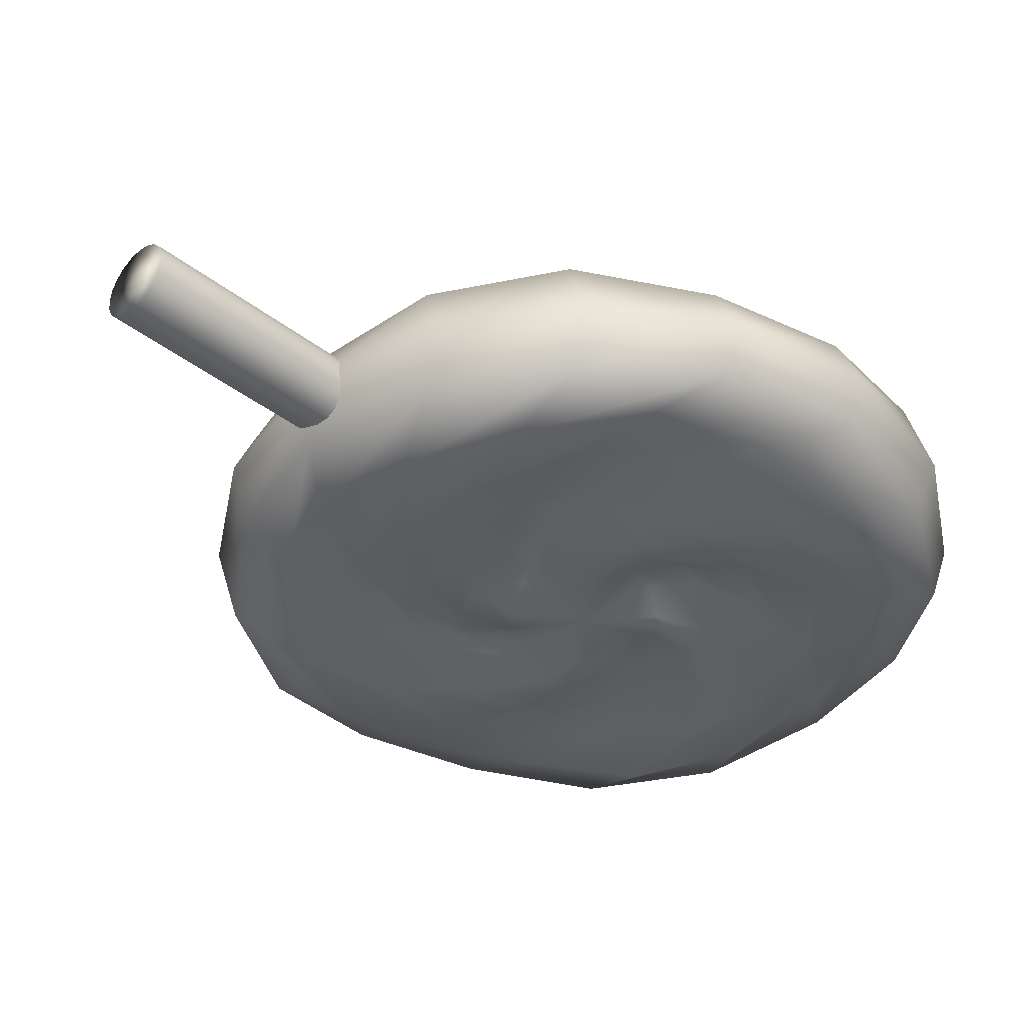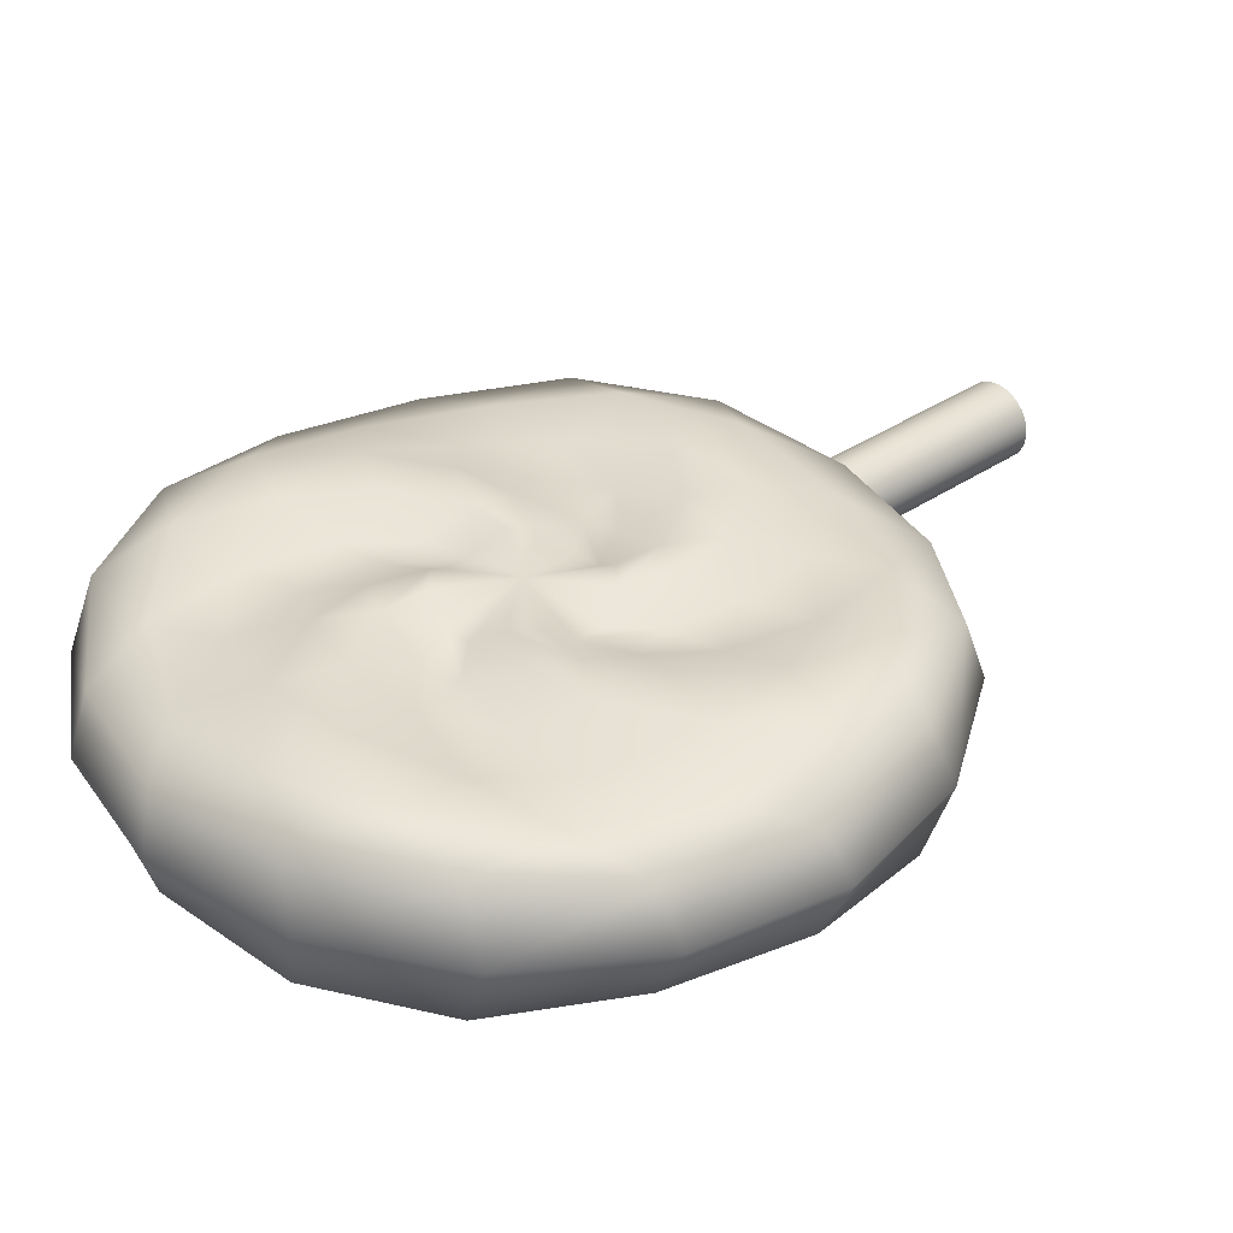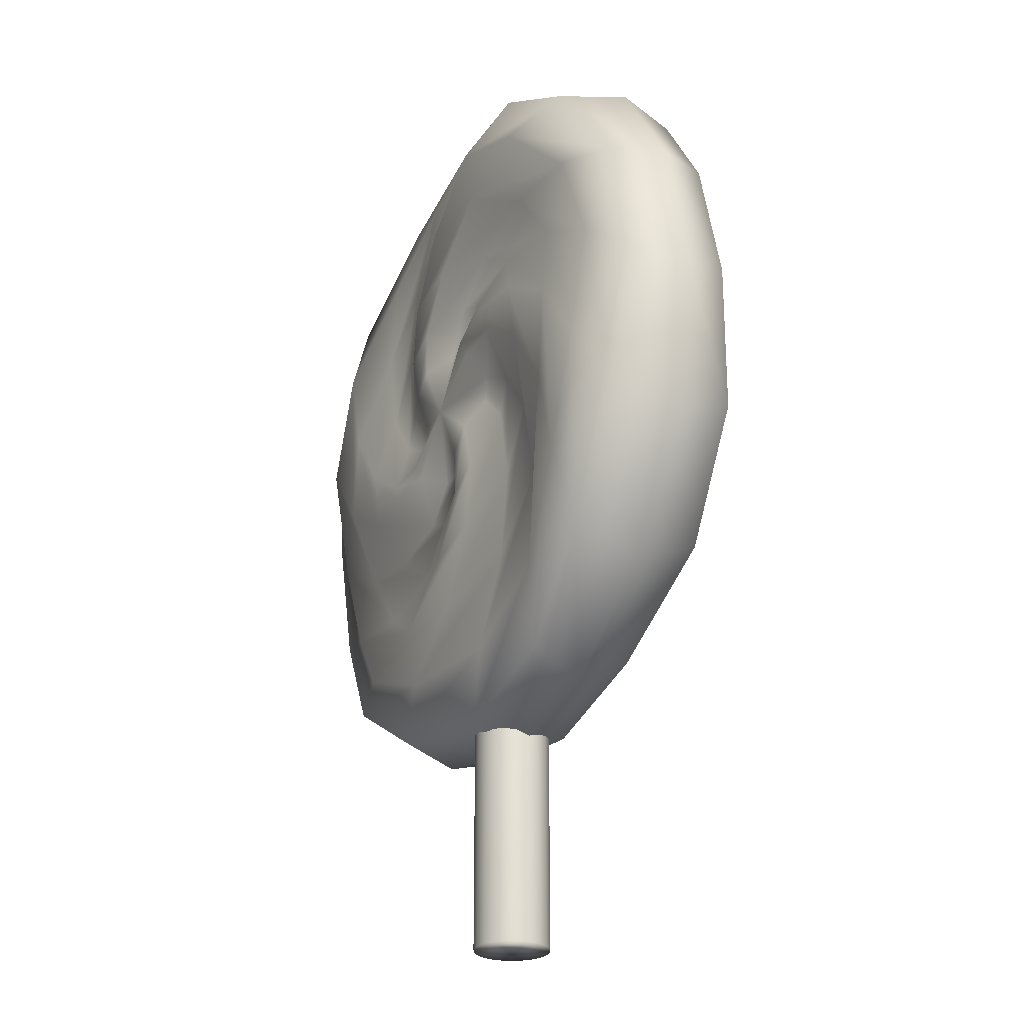
<metadata>
{"format":"obj","ext":"obj","renderer":"f3d","projection":"perspective","resolution":1024,"background":"white","views":[{"elev":-38.3,"azim":45.3,"up":"+Z"},{"elev":35.1,"azim":-132.1,"up":"+Z"},{"elev":-26.2,"azim":-116.6,"up":"+Y"}]}
</metadata>
<code>
g meger3d_Char_sundries_C1_2
v 0.1247 0.06713 -0.09384
v 0.1922 0.1105 -0.09384
v 0.177 0.1839 -0.074
v 0.1341 0.1283 -0.074
v 0.2005 0.2782 -0.074
v 0.2501 0.189 -0.09384
v 0.1074 0.02826 -0.09384
v 0.177 0.03724 -0.09384
v 0.05749 -0.008357 -0.074
v 0.1359 -0.02533 -0.074
v 0.2603 0.08735 -0.09384
v 0.2323 -0.01086 -0.074
v 0.1876 0.3812 -0.074
v 0.2778 0.2894 -0.09384
v 0.1644 0.4618 -0.0555
v 0.2872 0.373 -0.07038
v 0.324 0.1693 -0.09384
v 0.3229 0.04061 -0.074
v 0.3646 0.2427 -0.07038
v 0.3886 0.09309 -0.0555
v 0.1566 0.4887 0
v 0.2903 0.4009 0
v 0.3781 0.2672 0
v 0.4105 0.1106 0
v 0.05087 0.04542 -0.09384
v 0.07258 0.06948 -0.09384
v 0.08204 0.1005 -0.074
v 4.578e-07 0.1106 -0.09384
v 0.02226 0.03019 -0.074
v 0.06516 0.1614 -0.09384
v 0.0411 0.1832 -0.09384
v 0.04345 0.2353 -0.09384
v 0.08232 0.2179 -0.09384
v 3.342e-05 0.3027 -0.09384
v 0.07334 0.2876 -0.09384
v 0.1189 0.1681 -0.074
v 0.1359 0.2464 -0.074
v -0.07838 0.3607 -0.09384
v 0.02323 0.3708 -0.09384
v 0.1214 0.3429 -0.074
v -0.07328 0.2876 -0.074
v -0.01771 0.2447 -0.074
v -0.1676 0.311 -0.074
v -0.05873 0.4346 -0.09384
v 0.06997 0.4334 -0.074
v -0.1788 0.3884 -0.09384
v -0.2624 0.3977 -0.07038
v -0.1321 0.4752 -0.07038
v 0.01749 0.4992 -0.0555
v -0.2707 0.2982 -0.074
v -0.3512 0.2749 -0.0555
v -0.1566 0.4887 0
v 4.578e-07 0.5211 0
v -0.2903 0.4009 0
v -0.3781 0.2672 0
v 0.01011 0.1926 -0.074
v -0.05086 0.1757 -0.09384
v -0.07258 0.1517 -0.09384
v -0.1247 0.154 -0.09384
v -0.1074 0.1929 -0.09384
v -0.1922 0.1106 -0.09384
v -0.177 0.1839 -0.09384
v -0.05749 0.2295 -0.074
v -0.1359 0.2465 -0.074
v -0.2501 0.03219 -0.09384
v -0.2603 0.1338 -0.09384
v -0.2323 0.232 -0.074
v -0.177 0.0373 -0.074
v -0.1341 0.09287 -0.074
v -0.2005 -0.05703 -0.074
v -0.324 0.05185 -0.09384
v -0.3229 0.1805 -0.074
v -0.2778 -0.06825 -0.09384
v -0.2872 -0.1518 -0.07038
v -0.3646 -0.02156 -0.07038
v -0.3886 0.1281 -0.0555
v -0.1876 -0.1601 -0.074
v -0.1644 -0.2407 -0.0555
v -0.3781 -0.04603 0
v -0.4105 0.1106 0
v -0.2903 -0.1797 0
v -0.1566 -0.2675 0
v -0.08204 0.1207 -0.074
v -0.06516 0.05971 -0.09384
v -0.0411 0.038 -0.09384
v -0.04345 -0.01417 -0.09384
v -0.08232 0.003217 -0.09384
v -3.265e-05 -0.08159 -0.09384
v -0.07334 -0.06639 -0.09384
v -0.1189 0.05309 -0.074
v -0.1359 -0.02528 -0.074
v 0.07838 -0.1395 -0.09384
v -0.02323 -0.1497 -0.09384
v -0.1214 -0.1217 -0.074
v 0.07328 -0.06642 -0.074
v 0.01771 -0.02354 -0.074
v 0.1676 -0.08988 -0.074
v 0.05873 -0.2135 -0.09384
v -0.06997 -0.2123 -0.074
v 0.1788 -0.1672 -0.09384
v 0.2624 -0.1766 -0.07038
v 0.1321 -0.254 -0.07038
v -0.01749 -0.278 -0.0555
v 0.2707 -0.07703 -0.074
v 0.3512 -0.05378 -0.0555
v 0.1566 -0.2675 0
v 4.578e-07 -0.2999 0
v 0.2903 -0.1797 0
v 0.3781 -0.04603 0
v -0.01011 0.02854 -0.074
v 0.08039 0.1328 -0.074
v -0.08038 0.08832 -0.074
v -0.02226 0.191 -0.074
v 0.1341 0.1283 -0.074
v 0.177 0.1839 -0.074
v 0.1359 0.2464 -0.074
v 0.1189 0.1681 -0.074
v 0.1214 0.3429 -0.074
v 0.2005 0.2782 -0.074
v 0.06997 0.4334 -0.074
v 0.1876 0.3812 -0.074
v 0.01749 0.4992 -0.0555
v 0.1644 0.4618 -0.0555
v 4.578e-07 0.5211 0
v 0.1566 0.4887 0
v 0.08204 0.1005 -0.074
v 0.08039 0.1328 -0.074
v 4.578e-07 0.1106 -0.09384
v -0.01011 0.02854 -0.074
v 0.02226 0.03019 -0.074
v 0.05749 -0.008357 -0.074
v 0.01771 -0.02354 -0.074
v 0.1359 -0.02533 -0.074
v 0.07328 -0.06642 -0.074
v 0.2323 -0.01086 -0.074
v 0.1676 -0.08988 -0.074
v 0.3229 0.04061 -0.074
v 0.2707 -0.07703 -0.074
v 0.3886 0.09309 -0.0555
v 0.3512 -0.05378 -0.0555
v 0.4105 0.1106 0
v 0.3781 -0.04603 0
v -0.08204 0.1207 -0.074
v -0.08038 0.08832 -0.074
v -0.1189 0.05309 -0.074
v -0.1341 0.09287 -0.074
v -0.1359 -0.02528 -0.074
v -0.177 0.0373 -0.074
v -0.1214 -0.1217 -0.074
v -0.2005 -0.05703 -0.074
v -0.06997 -0.2123 -0.074
v -0.1876 -0.1601 -0.074
v -0.01749 -0.278 -0.0555
v -0.1644 -0.2407 -0.0555
v 4.578e-07 -0.2999 0
v -0.1566 -0.2675 0
v -0.01771 0.2447 -0.074
v -0.07328 0.2876 -0.074
v -0.1359 0.2465 -0.074
v -0.05749 0.2295 -0.074
v -0.2323 0.232 -0.074
v -0.1676 0.311 -0.074
v -0.3229 0.1805 -0.074
v -0.2707 0.2982 -0.074
v -0.3886 0.1281 -0.0555
v -0.3512 0.2749 -0.0555
v -0.4105 0.1106 0
v -0.3781 0.2672 0
v 0.01011 0.1926 -0.074
v -0.02226 0.191 -0.074
v 0.1566 0.4887 0
v 0.1644 0.4618 0.0555
v 0.01749 0.4992 0.0555
v 4.578e-07 0.5211 0
v 0.06997 0.4334 0.074
v 0.1876 0.3812 0.074
v 0.1214 0.3429 0.074
v 0.2005 0.2782 0.074
v 0.1359 0.2464 0.074
v 0.177 0.1839 0.074
v 0.1189 0.1681 0.074
v 0.1341 0.1283 0.074
v 0.08207 0.1005 0.074
v 0.08039 0.1328 0.074
v 4.578e-07 0.1106 0.09384
v -0.02226 0.191 0.074
v 0.01011 0.1927 0.074
v -0.05749 0.2295 0.074
v -0.01771 0.2447 0.074
v -0.07328 0.2876 0.074
v -0.1359 0.2465 0.074
v -0.1676 0.311 0.074
v -0.2323 0.232 0.074
v -0.2707 0.2982 0.074
v -0.3229 0.1805 0.074
v -0.3512 0.2749 0.0555
v -0.3886 0.1281 0.0555
v -0.3781 0.2672 0
v -0.4105 0.1106 0
v -0.08038 0.08832 0.074
v -0.08207 0.1207 0.074
v -0.1189 0.05309 0.074
v -0.1341 0.09287 0.074
v -0.177 0.0373 0.074
v -0.1359 -0.02528 0.074
v -0.2005 -0.05703 0.074
v -0.1214 -0.1217 0.074
v -0.1876 -0.1601 0.074
v -0.06997 -0.2123 0.074
v -0.1644 -0.2407 0.0555
v -0.01749 -0.278 0.0555
v -0.1566 -0.2675 0
v 4.578e-07 -0.2999 0
v 0.2903 0.4009 0
v 0.2872 0.373 0.07038
v 0.1644 0.4618 0.0555
v 0.1566 0.4887 0
v 0.3781 0.2672 0
v 0.3646 0.2427 0.07038
v 0.4105 0.1106 0
v 0.3886 0.09309 0.0555
v 0.1876 0.3812 0.074
v 0.2778 0.2894 0.09384
v 0.2005 0.2782 0.074
v 0.2501 0.189 0.09384
v 0.324 0.1693 0.09384
v 0.3229 0.04061 0.074
v 0.2603 0.08735 0.09384
v 0.2323 -0.01086 0.074
v 0.177 0.1839 0.074
v 0.1922 0.1105 0.09384
v 0.1341 0.1283 0.074
v 0.1247 0.06713 0.09384
v 0.177 0.03724 0.09384
v 0.1359 -0.02533 0.074
v 0.1074 0.02826 0.09384
v 0.05749 -0.008357 0.074
v 0.08207 0.1005 0.074
v 0.07258 0.06948 0.09384
v 0.05089 0.04539 0.09384
v 0.02226 0.03019 0.074
v 4.578e-07 0.1106 0.09384
v 0.06519 0.1615 0.09384
v 0.08039 0.1328 0.074
v 0.1189 0.1681 0.074
v 0.08232 0.2179 0.09384
v 0.1359 0.2464 0.074
v 0.07334 0.2876 0.09384
v 0.1214 0.3429 0.074
v 0.02323 0.3708 0.09384
v 0.06997 0.4334 0.074
v -0.05873 0.4346 0.09384
v 0.01749 0.4992 0.0555
v -0.1321 0.4752 0.07038
v 4.578e-07 0.5211 0
v -0.1566 0.4887 0
v -0.2624 0.3977 0.07038
v -0.2903 0.4009 0
v -0.3512 0.2749 0.0555
v -0.3781 0.2672 0
v -0.1788 0.3884 0.09384
v -0.07838 0.3607 0.09384
v -0.2707 0.2982 0.074
v -0.1676 0.311 0.074
v 3.342e-05 0.3027 0.09384
v 0.04345 0.2353 0.09384
v -0.07328 0.2876 0.074
v -0.01771 0.2447 0.074
v 0.0411 0.1832 0.09384
v 0.01011 0.1927 0.074
v -0.05088 0.1758 0.09384
v -0.02226 0.191 0.074
v -0.05749 0.2295 0.074
v -0.1074 0.1929 0.09384
v -0.1359 0.2465 0.074
v -0.177 0.1839 0.09384
v -0.2323 0.232 0.074
v -0.2603 0.1338 0.09384
v -0.3229 0.1805 0.074
v -0.324 0.05185 0.09384
v -0.3886 0.1281 0.0555
v -0.3646 -0.02156 0.07038
v -0.4105 0.1106 0
v -0.3781 -0.04603 0
v -0.2872 -0.1518 0.07038
v -0.2903 -0.1797 0
v -0.1644 -0.2407 0.0555
v -0.1566 -0.2675 0
v -0.2778 -0.06825 0.09384
v -0.2501 0.03219 0.09384
v -0.1876 -0.1601 0.074
v -0.2005 -0.05703 0.074
v -0.1922 0.1106 0.09384
v -0.1247 0.154 0.09384
v -0.177 0.0373 0.074
v -0.1341 0.09287 0.074
v -0.07258 0.1517 0.09384
v -0.08207 0.1207 0.074
v -0.06518 0.05969 0.09384
v -0.08038 0.08832 0.074
v -0.1189 0.05309 0.074
v -0.08232 0.003217 0.09384
v -0.1359 -0.02528 0.074
v -0.07334 -0.06639 0.09384
v -0.1214 -0.1217 0.074
v -0.02323 -0.1497 0.09384
v -0.06997 -0.2123 0.074
v 0.05873 -0.2135 0.09384
v -0.01749 -0.278 0.0555
v 0.1321 -0.254 0.07038
v 4.578e-07 -0.2999 0
v 0.1566 -0.2675 0
v 0.2624 -0.1766 0.07038
v 0.2903 -0.1797 0
v 0.3512 -0.05378 0.0555
v 0.3781 -0.04603 0
v 0.1788 -0.1672 0.09384
v 0.07838 -0.1395 0.09384
v 0.2707 -0.07703 0.074
v 0.1676 -0.08988 0.074
v -3.265e-05 -0.08159 0.09384
v -0.04345 -0.01417 0.09384
v 0.07328 -0.06642 0.074
v 0.01771 -0.02354 0.074
v -0.0411 0.038 0.09384
v -0.01011 0.02851 0.074
v 0.3781 -0.04603 0
v 0.3512 -0.05378 0.0555
v 0.3886 0.09309 0.0555
v 0.4105 0.1106 0
v 0.3229 0.04061 0.074
v 0.2707 -0.07703 0.074
v 0.2323 -0.01086 0.074
v 0.1676 -0.08988 0.074
v 0.1359 -0.02533 0.074
v 0.07328 -0.06642 0.074
v 0.05749 -0.008357 0.074
v 0.01771 -0.02354 0.074
v -0.01011 0.02851 0.074
v 0.02226 0.03019 0.074
v 0.0394 -0.5211 -0.0128
v 0.0394 -0.2588 -0.0128
v 0.03351 -0.2588 -0.02435
v 0.03351 -0.5211 -0.02435
v 0.02435 -0.2588 -0.03351
v 0.02435 -0.5211 -0.03351
v 0.0128 -0.2588 -0.0394
v 0.0128 -0.5211 -0.0394
v 4.578e-07 -0.2588 -0.04142
v 4.578e-07 -0.5211 -0.04142
v -0.0128 -0.2588 -0.0394
v -0.0128 -0.5211 -0.0394
v -0.02435 -0.2588 -0.03351
v -0.02435 -0.5211 -0.03351
v -0.03351 -0.2588 -0.02435
v -0.03351 -0.5211 -0.02435
v -0.03939 -0.2588 -0.0128
v -0.03939 -0.5211 -0.0128
v -0.04142 -0.2588 0
v -0.04142 -0.5211 0
v -0.03939 -0.2588 0.0128
v -0.03939 -0.5211 0.0128
v -0.03351 -0.2588 0.02435
v -0.03351 -0.5211 0.02435
v -0.02435 -0.2588 0.03351
v -0.02435 -0.5211 0.03351
v -0.0128 -0.2588 0.0394
v -0.0128 -0.5211 0.0394
v 4.578e-07 -0.2588 0.04142
v 4.578e-07 -0.5211 0.04142
v 0.0128 -0.2588 0.0394
v 0.0128 -0.5211 0.0394
v 0.02435 -0.2588 0.03351
v 0.02435 -0.5211 0.03351
v 0.03351 -0.2588 0.02435
v 0.03351 -0.5211 0.02435
v 0.0394 -0.2588 0.0128
v 0.0394 -0.5211 0.0128
v 0.04142 -0.2588 0
v 0.04142 -0.5211 0
v 0.0394 -0.2588 -0.0128
v 0.0394 -0.5211 -0.0128
v 0.03351 -0.5211 -0.02435
v 4.578e-07 -0.5211 0
v 0.0394 -0.5211 -0.0128
v 0.02435 -0.5211 -0.03351
v 0.0128 -0.5211 -0.0394
v 4.578e-07 -0.5211 -0.04142
v -0.0128 -0.5211 -0.0394
v -0.02435 -0.5211 -0.03351
v -0.03351 -0.5211 -0.02435
v -0.03939 -0.5211 -0.0128
v -0.04142 -0.5211 0
v -0.03939 -0.5211 0.0128
v -0.03351 -0.5211 0.02435
v -0.02435 -0.5211 0.03351
v -0.0128 -0.5211 0.0394
v 4.578e-07 -0.5211 0.04142
v 0.0128 -0.5211 0.0394
v 0.02435 -0.5211 0.03351
v 0.03351 -0.5211 0.02435
v 0.0394 -0.5211 0.0128
v 0.04142 -0.5211 0
g meger3d_Char_sundries_C1_2_0
f 3 2 1
f 4 3 1
f 3 5 2
f 5 6 2
f 1 2 7
f 2 8 7
f 2 6 8
f 7 8 9
f 8 10 9
f 6 11 8
f 8 11 10
f 11 12 10
f 5 13 6
f 13 14 6
f 6 14 11
f 13 15 14
f 15 16 14
f 11 17 12
f 14 17 11
f 14 16 17
f 17 18 12
f 16 19 17
f 17 19 18
f 19 20 18
f 15 21 16
f 21 22 16
f 16 22 19
f 19 23 20
f 22 23 19
f 23 24 20
f 25 7 9
f 7 25 1
f 25 26 1
f 26 27 1
f 27 4 1
f 27 26 28
f 26 25 28
f 25 29 28
f 29 25 9
f 31 30 28
f 30 31 32
f 33 30 32
f 32 34 33
f 34 35 33
f 33 35 36
f 30 33 36
f 35 37 36
f 34 38 35
f 38 39 35
f 35 39 37
f 39 40 37
f 41 34 32
f 42 41 32
f 43 38 34
f 41 43 34
f 39 44 40
f 44 45 40
f 46 44 39
f 38 46 39
f 46 47 44
f 47 48 44
f 44 48 45
f 48 49 45
f 50 46 38
f 43 50 38
f 51 47 46
f 50 51 46
f 48 52 49
f 52 53 49
f 54 52 48
f 47 54 48
f 55 54 47
f 51 55 47
f 56 42 32
f 31 56 32
f 56 31 28
f 58 57 28
f 57 58 59
f 60 57 59
f 59 61 60
f 61 62 60
f 60 62 63
f 57 60 63
f 62 64 63
f 61 65 62
f 65 66 62
f 62 66 64
f 66 67 64
f 68 61 59
f 69 68 59
f 70 65 61
f 68 70 61
f 66 71 67
f 71 72 67
f 73 71 66
f 65 73 66
f 73 74 71
f 74 75 71
f 71 75 72
f 75 76 72
f 77 73 65
f 70 77 65
f 78 74 73
f 77 78 73
f 75 79 76
f 79 80 76
f 81 79 75
f 74 81 75
f 82 81 74
f 78 82 74
f 83 69 59
f 58 83 59
f 83 58 28
f 85 84 28
f 84 85 86
f 87 84 86
f 86 88 87
f 88 89 87
f 87 89 90
f 84 87 90
f 89 91 90
f 88 92 89
f 92 93 89
f 89 93 91
f 93 94 91
f 95 88 86
f 96 95 86
f 97 92 88
f 95 97 88
f 93 98 94
f 98 99 94
f 100 98 93
f 92 100 93
f 100 101 98
f 101 102 98
f 98 102 99
f 102 103 99
f 104 100 92
f 97 104 92
f 105 101 100
f 104 105 100
f 102 106 103
f 106 107 103
f 108 106 102
f 101 108 102
f 109 108 101
f 105 109 101
f 110 96 86
f 85 110 86
f 110 85 28
f 30 111 28
f 111 30 36
f 84 112 28
f 112 84 90
f 57 113 28
f 113 57 63
f 116 115 114
f 117 116 114
f 116 118 115
f 118 119 115
f 118 120 119
f 120 121 119
f 120 122 121
f 122 123 121
f 122 124 123
f 124 125 123
f 114 126 117
f 126 127 117
f 127 126 128
f 130 129 128
f 129 130 131
f 132 129 131
f 131 133 132
f 133 134 132
f 133 135 134
f 135 136 134
f 135 137 136
f 137 138 136
f 137 139 138
f 139 140 138
f 139 141 140
f 141 142 140
f 144 143 128
f 143 144 145
f 146 143 145
f 145 147 146
f 147 148 146
f 147 149 148
f 149 150 148
f 149 151 150
f 151 152 150
f 151 153 152
f 153 154 152
f 153 155 154
f 155 156 154
f 159 158 157
f 160 159 157
f 159 161 158
f 161 162 158
f 161 163 162
f 163 164 162
f 163 165 164
f 165 166 164
f 165 167 166
f 167 168 166
f 157 169 160
f 169 170 160
f 170 169 128
f 173 172 171
f 174 173 171
f 173 175 172
f 175 176 172
f 175 177 176
f 177 178 176
f 177 179 178
f 179 180 178
f 179 181 180
f 181 182 180
f 183 182 181
f 184 183 181
f 183 184 185
f 187 186 185
f 186 187 188
f 187 189 188
f 188 189 190
f 191 188 190
f 191 190 192
f 193 191 192
f 193 192 194
f 195 193 194
f 195 194 196
f 197 195 196
f 197 196 198
f 199 197 198
f 201 200 185
f 200 201 202
f 201 203 202
f 202 203 204
f 205 202 204
f 205 204 206
f 207 205 206
f 207 206 208
f 209 207 208
f 209 208 210
f 211 209 210
f 211 210 212
f 213 211 212
f 216 215 214
f 217 216 214
f 214 215 218
f 215 219 218
f 218 219 220
f 219 221 220
f 216 222 215
f 222 223 215
f 215 223 219
f 222 224 223
f 224 225 223
f 219 226 221
f 223 226 219
f 223 225 226
f 226 227 221
f 225 228 226
f 226 228 227
f 228 229 227
f 224 230 225
f 230 231 225
f 225 231 228
f 230 232 231
f 232 233 231
f 228 234 229
f 231 234 228
f 231 233 234
f 234 235 229
f 233 236 234
f 234 236 235
f 236 237 235
f 232 238 233
f 238 239 233
f 236 240 237
f 240 236 233
f 239 240 233
f 240 241 237
f 241 240 242
f 240 239 242
f 239 238 242
f 244 243 242
f 243 244 245
f 246 243 245
f 246 245 247
f 248 246 247
f 248 247 249
f 250 248 249
f 250 249 251
f 252 250 251
f 252 251 253
f 254 252 253
f 254 253 255
f 256 254 255
f 257 254 256
f 258 257 256
f 259 257 258
f 260 259 258
f 261 252 254
f 257 261 254
f 262 250 252
f 261 262 252
f 263 261 257
f 259 263 257
f 264 262 261
f 263 264 261
f 262 265 250
f 265 248 250
f 265 266 248
f 266 246 248
f 267 265 262
f 264 267 262
f 268 266 265
f 267 268 265
f 243 246 266
f 269 243 266
f 270 269 266
f 268 270 266
f 243 269 242
f 269 270 242
f 272 271 242
f 271 272 273
f 274 271 273
f 274 273 275
f 276 274 275
f 276 275 277
f 278 276 277
f 278 277 279
f 280 278 279
f 280 279 281
f 282 280 281
f 282 281 283
f 284 282 283
f 285 282 284
f 286 285 284
f 287 285 286
f 288 287 286
f 289 280 282
f 285 289 282
f 290 278 280
f 289 290 280
f 291 289 285
f 287 291 285
f 292 290 289
f 291 292 289
f 290 293 278
f 293 276 278
f 293 294 276
f 294 274 276
f 295 293 290
f 292 295 290
f 296 294 293
f 295 296 293
f 271 274 294
f 297 271 294
f 298 297 294
f 296 298 294
f 271 297 242
f 297 298 242
f 300 299 242
f 299 300 301
f 302 299 301
f 302 301 303
f 304 302 303
f 304 303 305
f 306 304 305
f 306 305 307
f 308 306 307
f 308 307 309
f 310 308 309
f 310 309 311
f 312 310 311
f 313 310 312
f 314 313 312
f 315 313 314
f 316 315 314
f 317 308 310
f 313 317 310
f 318 306 308
f 317 318 308
f 319 317 313
f 315 319 313
f 320 318 317
f 319 320 317
f 318 321 306
f 321 304 306
f 321 322 304
f 322 302 304
f 323 321 318
f 320 323 318
f 324 322 321
f 323 324 321
f 299 302 322
f 325 299 322
f 326 325 322
f 324 326 322
f 299 325 242
f 325 326 242
f 329 328 327
f 330 329 327
f 329 331 328
f 331 332 328
f 331 333 332
f 333 334 332
f 333 335 334
f 335 336 334
f 335 337 336
f 337 338 336
f 339 338 337
f 340 339 337
f 339 340 185
f 343 342 341
f 344 343 341
f 345 343 344
f 346 345 344
f 347 345 346
f 348 347 346
f 349 347 348
f 350 349 348
f 351 349 350
f 352 351 350
f 353 351 352
f 354 353 352
f 355 353 354
f 356 355 354
f 357 355 356
f 358 357 356
f 359 357 358
f 360 359 358
f 361 359 360
f 362 361 360
f 363 361 362
f 364 363 362
f 365 363 364
f 366 365 364
f 367 365 366
f 368 367 366
f 369 367 368
f 370 369 368
f 371 369 370
f 372 371 370
f 373 371 372
f 374 373 372
f 375 373 374
f 376 375 374
f 377 375 376
f 378 377 376
f 379 377 378
f 380 379 378
f 381 379 380
f 382 381 380
f 385 384 383
f 383 384 386
f 386 384 387
f 387 384 388
f 388 384 389
f 389 384 390
f 390 384 391
f 391 384 392
f 392 384 393
f 393 384 394
f 394 384 395
f 395 384 396
f 396 384 397
f 397 384 398
f 398 384 399
f 399 384 400
f 400 384 401
f 401 384 402
f 402 384 403
f 403 384 385

</code>
